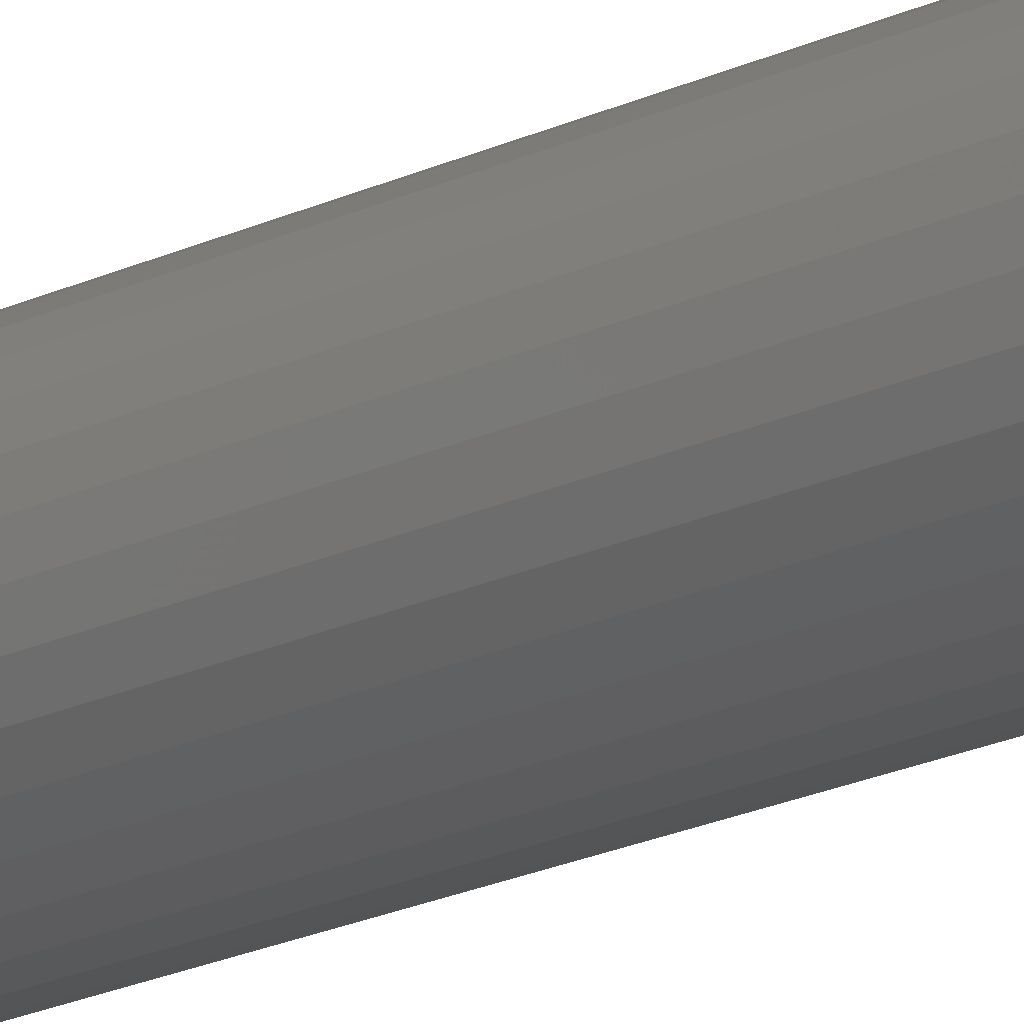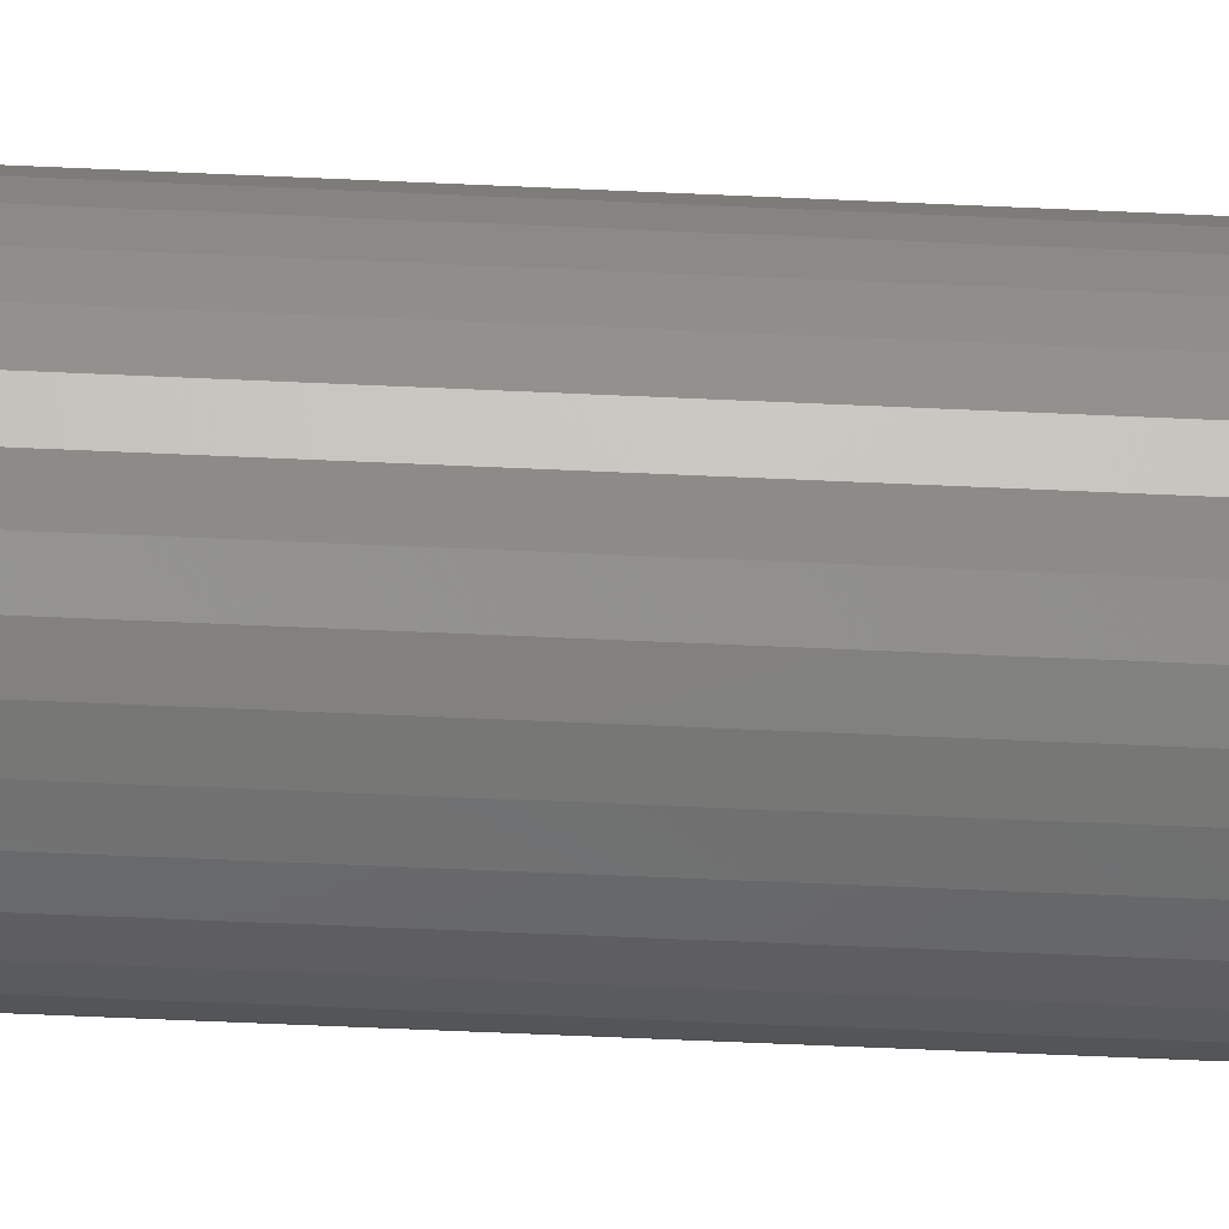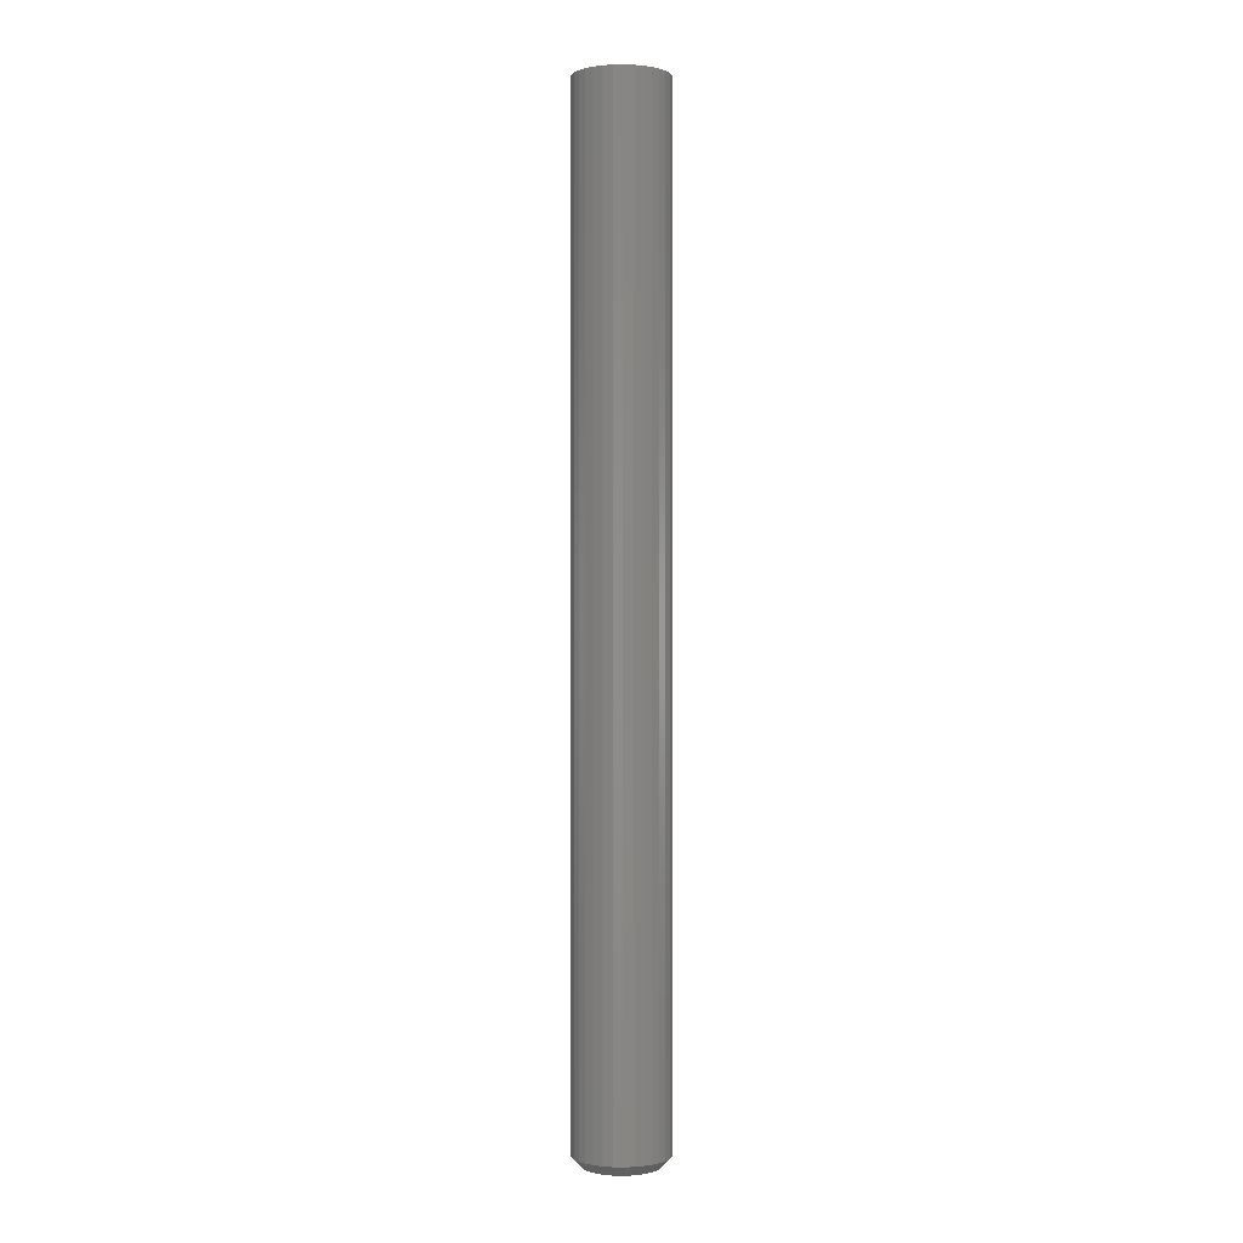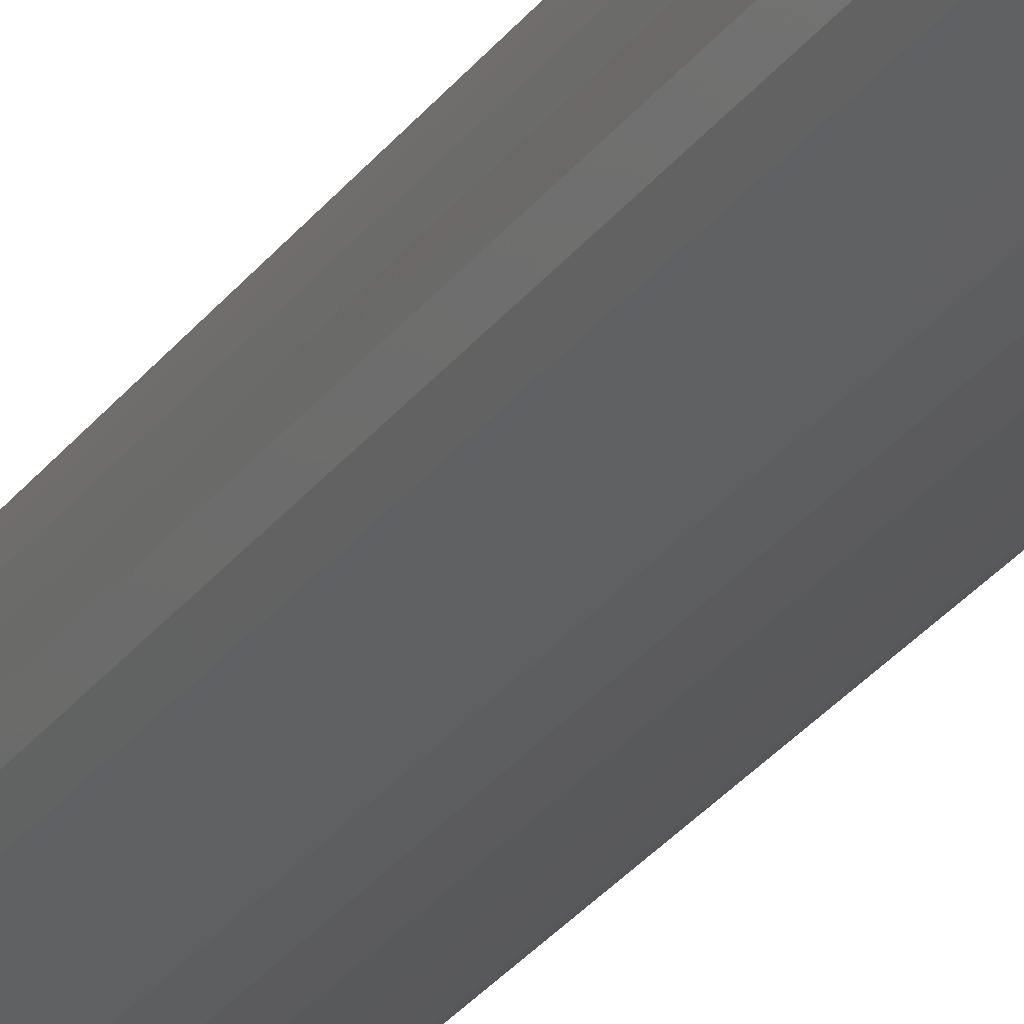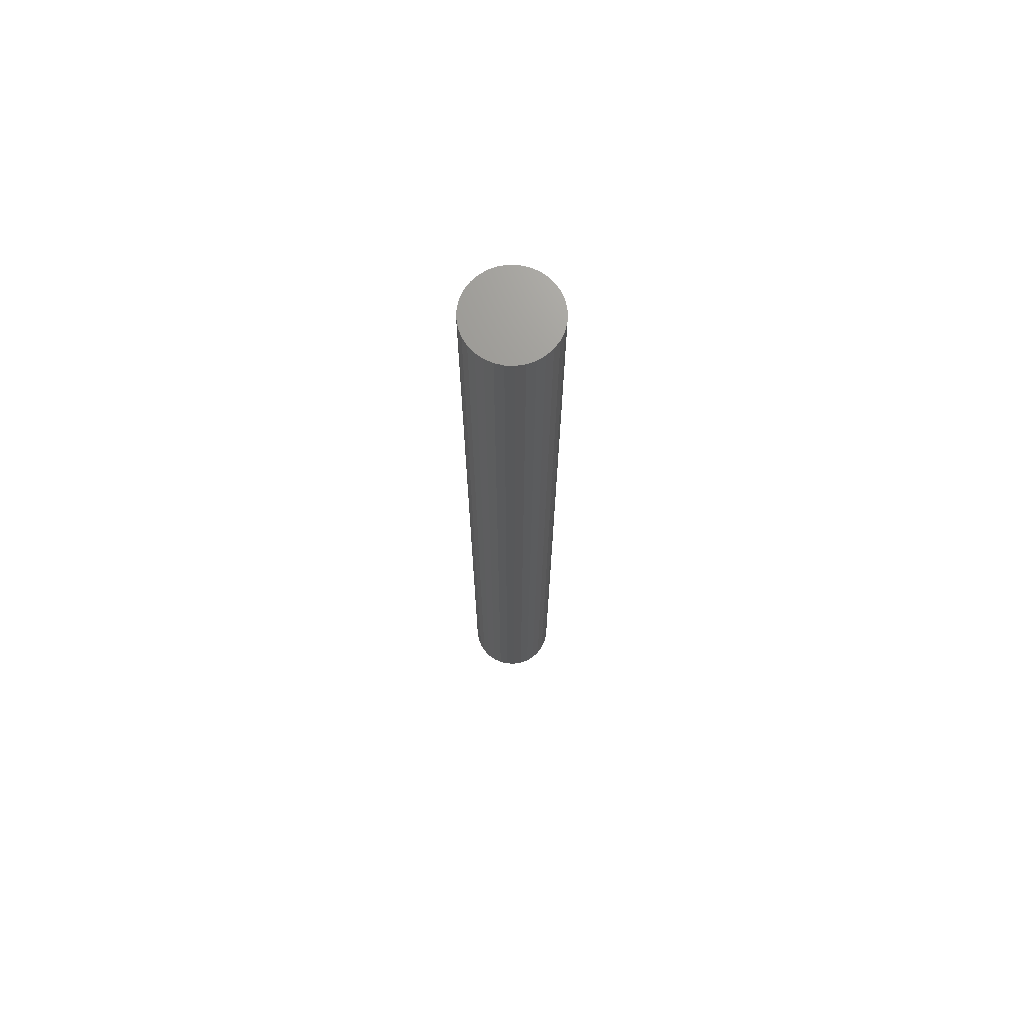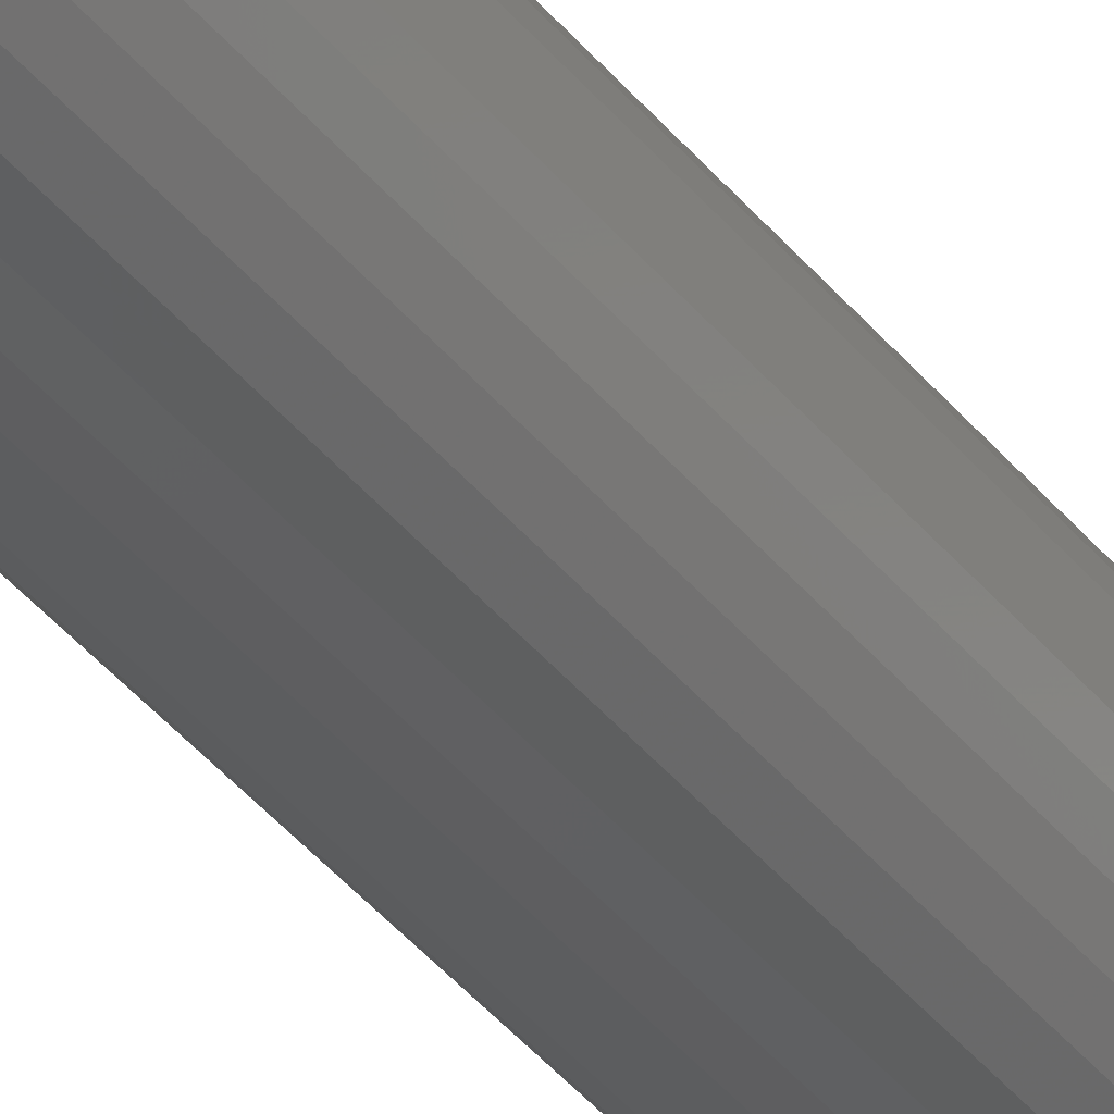
<metadata>
{"format":"stl","ext":"stl","renderer":"f3d","projection":"perspective","resolution":1024,"background":"white","views":[{"elev":-17.6,"azim":-44.8,"up":"+Y"},{"elev":-41.6,"azim":-93.5,"up":"+Y"},{"elev":-0.1,"azim":110.9,"up":"+Z"},{"elev":-24.7,"azim":-25.5,"up":"+Y"},{"elev":70.5,"azim":86.6,"up":"+Z"},{"elev":-39.1,"azim":-146.0,"up":"+Y"}]}
</metadata>
<code>
# stl→obj: 96 verts, 188 faces
v 0.1498 -0.07423 0
v 0.155 -0.07265 0
v 0.1604 -0.07212 0
v 0.1659 -0.07265 0
v 0.171 -0.07423 0
v 0.145 -0.07679 0
v 0.1758 -0.07679 0
v 0.1408 -0.08024 0
v 0.18 -0.08024 0
v 0.1374 -0.08444 0
v 0.1835 -0.08444 0
v 0.1348 -0.08923 0
v 0.186 -0.08923 0
v 0.1333 -0.09443 0
v 0.1876 -0.09443 0
v 0.186 -0.1104 0
v 0.1348 -0.1104 0
v 0.1876 -0.1052 0
v 0.1374 -0.1152 0
v 0.1835 -0.1152 0
v 0.1408 -0.1194 0
v 0.18 -0.1194 0
v 0.145 -0.1229 0
v 0.1758 -0.1229 0
v 0.1498 -0.1254 0
v 0.171 -0.1254 0
v 0.155 -0.127 0
v 0.1604 -0.1275 0
v 0.1659 -0.127 0
v 0.1333 -0.1052 0
v 0.1327 -0.09984 0
v 0.1882 -0.09984 0
v 0.196 -0.09984 0.007812
v 0.196 -0.09984 0.75
v 0.1953 -0.1068 0.007812
v 0.1953 -0.1068 0.75
v 0.1933 -0.1134 0.007812
v 0.1933 -0.1134 0.75
v 0.19 -0.1196 0.007812
v 0.19 -0.1196 0.75
v 0.1856 -0.125 0.007812
v 0.1856 -0.125 0.75
v 0.1802 -0.1294 0.007812
v 0.1802 -0.1294 0.75
v 0.174 -0.1327 0.007812
v 0.174 -0.1327 0.75
v 0.1674 -0.1347 0.007812
v 0.1674 -0.1347 0.75
v 0.1604 -0.1354 0.007812
v 0.1604 -0.1354 0.75
v 0.1535 -0.1347 0.007812
v 0.1535 -0.1347 0.75
v 0.1468 -0.1327 0.007812
v 0.1468 -0.1327 0.75
v 0.1407 -0.1294 0.007812
v 0.1407 -0.1294 0.75
v 0.1353 -0.125 0.007812
v 0.1353 -0.125 0.75
v 0.1309 -0.1196 0.007812
v 0.1309 -0.1196 0.75
v 0.1276 -0.1134 0.007812
v 0.1276 -0.1134 0.75
v 0.1256 -0.1068 0.007812
v 0.1256 -0.1068 0.75
v 0.1249 -0.09984 0.007812
v 0.1249 -0.09984 0.75
v 0.1256 -0.0929 0.007812
v 0.1256 -0.0929 0.75
v 0.1276 -0.08624 0.007812
v 0.1276 -0.08624 0.75
v 0.1309 -0.0801 0.007812
v 0.1309 -0.0801 0.75
v 0.1353 -0.07471 0.007812
v 0.1353 -0.07471 0.75
v 0.1407 -0.0703 0.007812
v 0.1407 -0.0703 0.75
v 0.1468 -0.06701 0.007812
v 0.1468 -0.06701 0.75
v 0.1535 -0.06499 0.007812
v 0.1535 -0.06499 0.75
v 0.1604 -0.06431 0.007812
v 0.1604 -0.06431 0.75
v 0.1674 -0.06499 0.007812
v 0.1674 -0.06499 0.75
v 0.174 -0.06701 0.007812
v 0.174 -0.06701 0.75
v 0.1802 -0.0703 0.007812
v 0.1802 -0.0703 0.75
v 0.1856 -0.07471 0.007812
v 0.1856 -0.07471 0.75
v 0.19 -0.0801 0.007812
v 0.19 -0.0801 0.75
v 0.1933 -0.08624 0.007812
v 0.1933 -0.08624 0.75
v 0.1953 -0.0929 0.007812
v 0.1953 -0.0929 0.75
f 1 2 3
f 1 3 4
f 5 1 4
f 6 1 5
f 7 6 5
f 8 6 7
f 9 8 7
f 10 8 9
f 11 10 9
f 12 10 11
f 13 12 11
f 14 12 13
f 15 14 13
f 16 17 18
f 19 17 16
f 20 19 16
f 21 19 20
f 22 21 20
f 23 21 22
f 24 23 22
f 25 23 24
f 26 25 24
f 27 25 26
f 28 27 26
f 29 28 26
f 17 30 18
f 18 30 31
f 18 31 32
f 32 31 14
f 32 14 15
f 33 34 35
f 35 34 36
f 35 36 37
f 37 36 38
f 37 38 39
f 39 38 40
f 39 40 41
f 41 40 42
f 41 42 43
f 43 42 44
f 43 44 45
f 45 44 46
f 45 46 47
f 47 46 48
f 47 48 49
f 49 48 50
f 49 50 51
f 51 50 52
f 51 52 53
f 53 52 54
f 53 54 55
f 55 54 56
f 55 56 57
f 57 56 58
f 57 58 59
f 59 58 60
f 59 60 61
f 61 60 62
f 61 62 63
f 63 62 64
f 63 64 65
f 65 64 66
f 65 66 67
f 67 66 68
f 67 68 69
f 69 68 70
f 69 70 71
f 71 70 72
f 71 72 73
f 73 72 74
f 73 74 75
f 75 74 76
f 75 76 77
f 77 76 78
f 77 78 79
f 79 78 80
f 79 80 81
f 81 80 82
f 81 82 83
f 83 82 84
f 83 84 85
f 85 84 86
f 85 86 87
f 87 86 88
f 87 88 89
f 89 88 90
f 89 90 91
f 91 90 92
f 91 92 93
f 93 92 94
f 93 94 95
f 95 94 96
f 95 96 33
f 33 96 34
f 31 63 65
f 31 30 63
f 33 18 32
f 33 35 18
f 17 61 63
f 17 63 30
f 19 57 59
f 59 61 19
f 19 61 17
f 25 53 55
f 25 55 23
f 55 21 23
f 27 49 51
f 51 53 27
f 27 53 25
f 26 45 47
f 26 47 29
f 47 28 29
f 24 41 43
f 43 45 24
f 24 45 26
f 16 37 39
f 16 39 20
f 39 22 20
f 35 37 18
f 18 37 16
f 57 19 21
f 21 55 57
f 49 27 28
f 28 47 49
f 41 24 22
f 22 39 41
f 32 95 33
f 32 15 95
f 65 14 31
f 65 67 14
f 13 93 95
f 13 95 15
f 11 89 91
f 91 93 11
f 11 93 13
f 5 85 87
f 5 87 7
f 87 9 7
f 4 81 83
f 83 85 4
f 4 85 5
f 1 77 79
f 1 79 2
f 79 3 2
f 6 73 75
f 75 77 6
f 6 77 1
f 12 69 71
f 12 71 10
f 71 8 10
f 67 69 14
f 14 69 12
f 89 11 9
f 9 87 89
f 81 4 3
f 3 79 81
f 73 6 8
f 8 71 73
f 82 80 78
f 84 82 78
f 84 78 86
f 86 78 76
f 86 76 88
f 88 76 74
f 88 74 90
f 90 74 72
f 90 72 92
f 92 72 70
f 92 70 94
f 94 70 68
f 94 68 96
f 36 62 38
f 38 62 60
f 38 60 40
f 40 60 58
f 40 58 42
f 42 58 56
f 42 56 44
f 44 56 54
f 44 54 46
f 46 54 52
f 46 52 50
f 46 50 48
f 96 68 34
f 34 68 66
f 34 66 36
f 36 66 64
f 36 64 62

</code>
